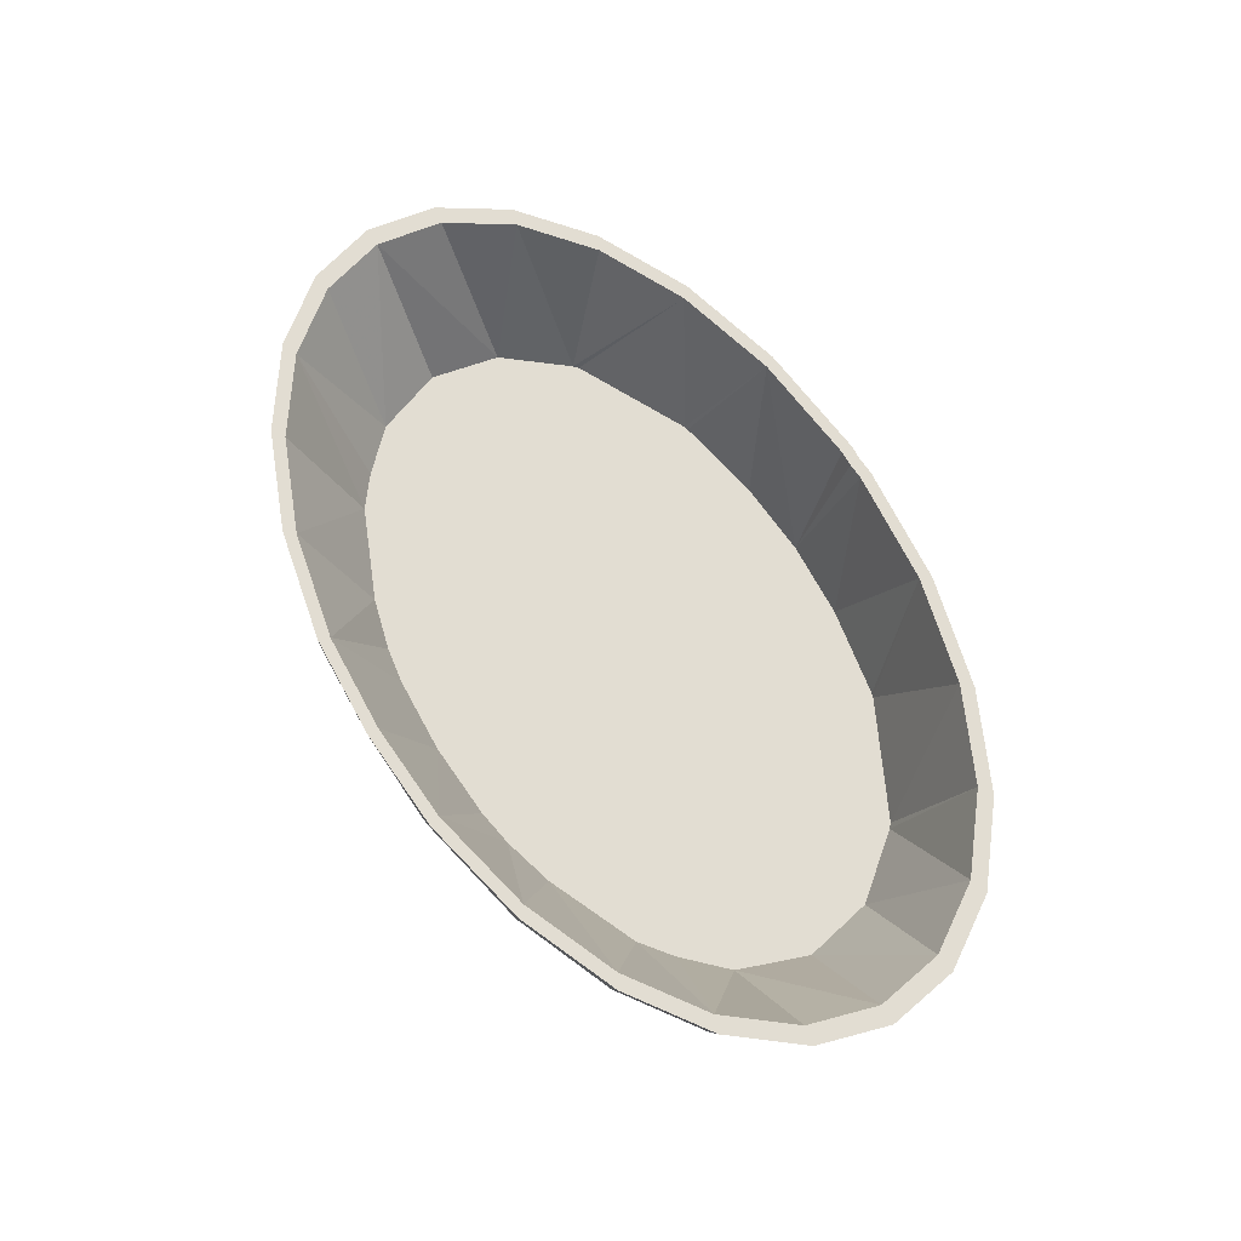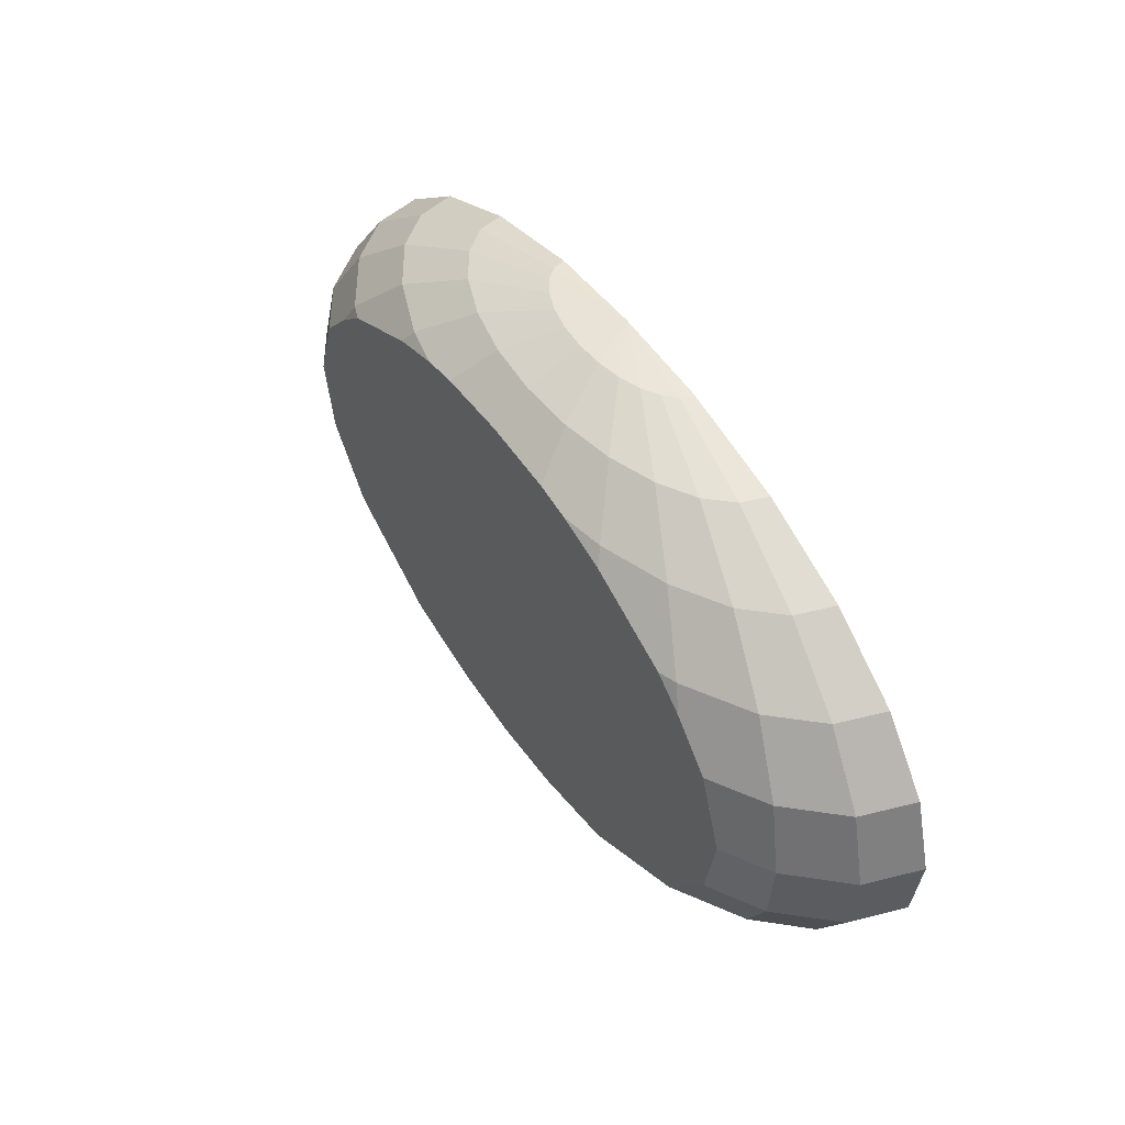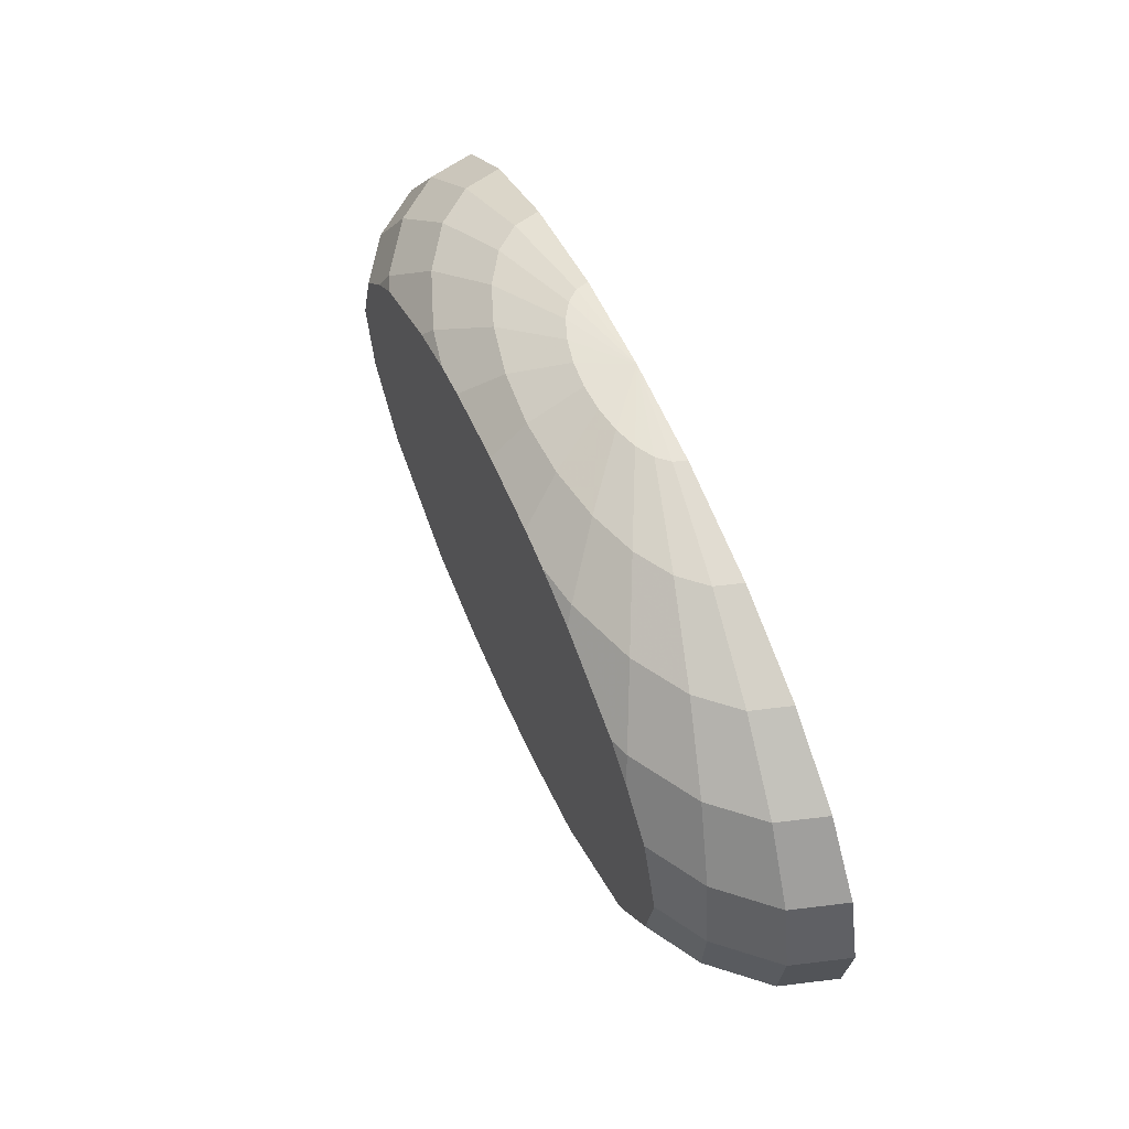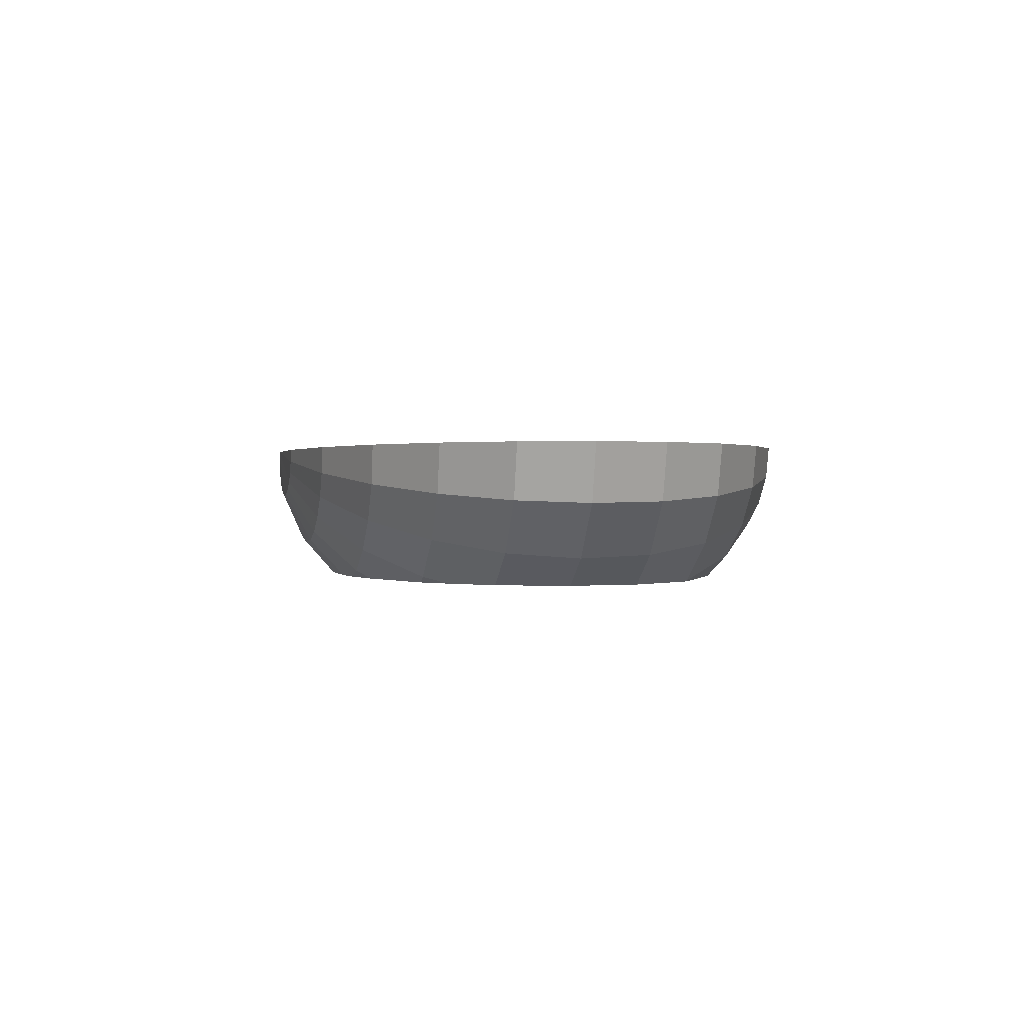
<metadata>
{"format":"obj","ext":"obj","renderer":"f3d","projection":"perspective","resolution":1024,"background":"white","views":[{"elev":68.2,"azim":-121.8,"up":"+Z"},{"elev":47.0,"azim":-121.7,"up":"+Y"},{"elev":57.1,"azim":-113.0,"up":"+Y"},{"elev":0.5,"azim":-100.9,"up":"+Z"}]}
</metadata>
<code>
v -0.05355 -0.05512 0.002428
v -0.02999 -0.0624 0.008797
v -0.05964 -0.0551 0.009286
v -0.03335 -0.06238 0.01258
v -0.06172 -0.05509 0.01664
v -0.0345 -0.06238 0.01665
v -0.05912 -0.05274 0.01664
v -0.08117 -0.04211 0.01665
v -0.08473 -0.04399 0.01664
v -0.09769 -0.02855 0.01665
v -0.102 -0.02984 0.01664
v -0.1076 -0.013 0.01664
v -0.1123 -0.0136 0.01665
v -0.1101 0.0035 0.01664
v -0.08817 0.003507 -0.01707
v -0.0848 -0.01372 -0.01707
v -0.09727 -0.01367 -0.009486
v -0.0727 -0.02893 -0.01707
v -0.08838 -0.0299 -0.007037
v -0.09852 -0.02986 0.004387
v -0.1085 -0.01362 0.003118
v -0.09954 0.003554 -0.01016
v -0.111 0.003602 0.002772
v -0.09502 0.02059 -0.008998
v -0.106 0.02063 0.003371
v -0.08404 0.03627 -0.006093
v -0.09378 0.03631 0.004875
v -0.06733 0.04954 -0.001638
v -0.07517 0.04957 0.007181
v -0.04604 0.05949 0.004062
v -0.05143 0.05951 0.01013
v -0.02162 0.06544 0.01062
v -0.0242 0.06545 0.01353
v 0.0007676 0.06677 0.01664
v -0.02508 0.06545 0.01664
v -0.05327 0.05952 0.01664
v -0.07784 0.04958 0.01664
v -0.0971 0.03633 0.01665
v -0.1098 0.02065 0.01665
v -0.1149 0.003618 0.01664
v -0.08187 -0.044 0.00649
v -0.07346 -0.04404 -0.002973
v -0.04386 -0.05516 -0.003462
v -0.0601 -0.0441 -0.0111
v -0.03124 -0.05522 -0.00798
v -0.04235 -0.04448 -0.01707
v -0.04342 -0.04416 -0.01707
v -0.04122 0.0459 -0.01707
v -0.0642 0.03619 -0.01707
v -0.07162 -0.02997 -0.01707
v -0.07224 -0.02997 -0.01685
v -0.07196 0.03026 -0.01707
v -0.08175 0.02053 -0.01707
v -0.06855 0.03621 -0.01551
v -0.05488 0.04949 -0.009211
v -0.03747 0.05945 -0.00115
v -0.01751 0.06542 0.008125
v -0.01217 0.0654 0.00621
v -0.0263 0.0594 -0.005149
v -0.03864 0.04942 -0.01502
v -0.07456 0.04753 0.01664
v -0.09302 0.03483 0.01664
v -0.03305 -0.05972 0.01664
v -0.02004 -0.04868 -0.01707
v -0.01654 -0.05528 -0.01082
v -0.009561 -0.06248 0.001484
v -0.01768 -0.06245 0.003052
v -0.02464 -0.06242 0.005546
v -0.003749 -0.06536 0.01531
v -0.004393 -0.06536 0.0157
v -0.004797 -0.06536 0.01616
v -0.004935 -0.06536 0.01664
v -0.0008855 -0.06515 0.01664
v -0.002911 -0.06537 0.01501
v -0.001936 -0.06537 0.01482
v -0.0008884 -0.06538 0.01476
v -0.0008521 -0.06252 0.0009487
v 0.007856 -0.06255 0.001483
v 0.01501 -0.05541 -0.01082
v -0.0007626 -0.05534 -0.01179
v 0.01868 -0.04884 -0.01707
v -0.0006949 -0.04997 -0.01707
v 0.0005795 0.05177 -0.01707
v -0.0188 0.0508 -0.01707
v -0.02806 0.04938 -0.01707
v -0.004729 -0.06257 0.01664
v -0.0008501 -0.06237 0.01665
v 0.003023 -0.0626 0.01665
v 0.03141 -0.05998 0.01665
v 0.04109 -0.04483 -0.01707
v 0.02971 -0.05547 -0.00798
v 0.01597 -0.06259 0.003052
v 0.0001593 -0.06538 0.01482
v 0.001135 -0.06538 0.01501
v 0.001974 -0.06539 0.01531
v 0.02294 -0.06262 0.005546
v 0.04234 -0.05552 -0.003462
v 0.05885 -0.04459 -0.0111
v 0.04217 -0.04452 -0.01707
v 0.06496 0.03565 -0.01707
v 0.04223 0.04555 -0.01707
v 0.02916 0.04914 -0.01707
v 0.01993 0.05064 -0.01707
v 0.01464 0.05924 -0.007663
v 0.0006738 0.05929 -0.00852
v 0.0007497 0.06534 0.004596
v -0.01329 0.05935 -0.007663
v -0.005936 0.06537 0.005006
v -0.02403 0.06273 0.01664
v -0.05103 0.05704 0.01664
v -0.1051 0.01981 0.01664
v 0.0007322 0.06399 0.01664
v 0.007434 0.06532 0.005006
v 0.02765 0.05918 -0.005149
v 0.01366 0.06529 0.00621
v 0.03882 0.05913 -0.001149
v 0.01901 0.06527 0.008125
v 0.04739 0.0591 0.004062
v 0.02312 0.06525 0.01062
v 0.05278 0.05908 0.01013
v 0.0257 0.06524 0.01353
v 0.05462 0.05907 0.01665
v 0.02658 0.06524 0.01665
v 0.05232 0.05662 0.01664
v 0.07561 0.04691 0.01664
v 0.02546 0.06252 0.01664
v 0.03974 0.04909 -0.01502
v 0.05597 0.04903 -0.009211
v 0.06843 0.04898 -0.001638
v 0.07626 0.04894 0.007181
v 0.07893 0.04893 0.01664
v 0.09374 0.03405 0.01664
v 0.06931 0.03563 -0.01551
v 0.0848 0.03557 -0.006093
v 0.09454 0.03553 0.004875
v 0.09539 0.0198 -0.008998
v 0.1064 0.01975 0.003371
v 0.09948 0.002727 -0.01016
v 0.111 0.002679 0.002772
v 0.09678 -0.01447 -0.009486
v 0.108 -0.01452 0.003119
v 0.08748 -0.03063 -0.007036
v 0.09762 -0.03067 0.004386
v 0.07221 -0.04465 -0.002973
v 0.08062 -0.04468 0.00649
v 0.05203 -0.05556 0.002427
v 0.05812 -0.05559 0.009286
v 0.02829 -0.06264 0.008797
v 0.03165 -0.06265 0.01258
v 0.002616 -0.06539 0.0157
v 0.003021 -0.06539 0.01616
v 0.003159 -0.06539 0.01664
v 0.03279 -0.06266 0.01664
v 0.06019 -0.0556 0.01665
v 0.08348 -0.04469 0.01665
v 0.1011 -0.03069 0.01664
v 0.1118 -0.01453 0.01664
v 0.1149 0.002663 0.01664
v 0.1101 0.01973 0.01664
v 0.09786 0.03552 0.01665
v 0.1055 0.01894 0.01664
v 0.08212 0.01985 -0.01707
v 0.07257 0.02966 -0.01707
v 0.11 0.002585 0.01664
v 0.1086 -0.005652 0.01664
v 0.1071 -0.01389 0.01665
v 0.09682 -0.02936 0.01665
v 0.07996 -0.04278 0.01665
v 0.05765 -0.05322 0.01665
v 0.05645 -0.03754 -0.01707
v 0.07072 -0.03056 -0.01707
v 0.07134 -0.03056 -0.01685
v 0.07183 -0.02953 -0.01707
v 0.08431 -0.01442 -0.01707
v 0.08811 0.002774 -0.01707
f 1 2 3
f 3 2 1
f 4 3 2
f 2 3 4
f 3 4 5
f 5 4 3
f 6 5 4
f 6 5 7
f 7 5 6
f 7 5 8
f 8 5 7
f 5 9 8
f 8 9 5
f 8 9 10
f 10 9 8
f 9 11 10
f 10 11 9
f 10 11 12
f 12 11 10
f 11 13 12
f 12 13 11
f 14 12 13
f 13 12 14
f 14 15 12
f 12 15 14
f 12 15 16
f 16 15 12
f 16 17 15
f 16 18 17
f 17 18 16
f 19 17 18
f 19 20 17
f 17 20 19
f 21 17 20
f 20 17 21
f 17 21 22
f 22 21 17
f 23 22 21
f 22 23 24
f 24 23 22
f 25 24 23
f 24 25 26
f 26 25 24
f 27 26 25
f 26 27 28
f 28 27 26
f 29 28 27
f 28 29 30
f 30 29 28
f 31 30 29
f 30 31 32
f 32 31 30
f 33 32 31
f 32 33 34
f 34 33 32
f 34 33 35
f 35 33 34
f 35 33 36
f 36 33 35
f 31 36 33
f 33 36 31
f 36 31 37
f 37 31 36
f 29 37 31
f 31 37 29
f 37 29 38
f 38 29 37
f 27 38 29
f 29 38 27
f 38 27 39
f 39 27 38
f 25 39 27
f 27 39 25
f 39 25 40
f 40 25 39
f 23 40 25
f 25 40 23
f 40 23 13
f 13 23 40
f 21 13 23
f 23 13 21
f 13 21 11
f 11 21 13
f 20 11 21
f 21 11 20
f 11 20 9
f 9 20 11
f 41 9 20
f 20 9 41
f 41 3 9
f 3 41 1
f 1 41 3
f 42 1 41
f 41 1 42
f 1 42 43
f 43 42 1
f 44 43 42
f 42 43 44
f 43 44 45
f 45 44 43
f 45 44 46
f 46 44 45
f 47 46 44
f 44 46 47
f 46 47 48
f 48 47 46
f 48 47 49
f 49 47 48
f 47 50 49
f 47 44 50
f 50 44 47
f 51 50 44
f 51 18 50
f 51 19 18
f 18 19 51
f 18 17 19
f 19 51 42
f 42 51 19
f 44 42 51
f 51 42 44
f 44 50 51
f 50 18 51
f 50 18 52
f 52 18 50
f 52 18 53
f 53 18 52
f 18 16 53
f 53 16 18
f 15 53 16
f 15 22 53
f 53 22 15
f 24 53 22
f 53 24 52
f 52 24 53
f 52 24 54
f 54 24 52
f 26 54 24
f 54 26 55
f 55 26 54
f 28 55 26
f 55 28 56
f 56 28 55
f 30 56 28
f 56 30 57
f 57 30 56
f 32 57 30
f 57 32 34
f 34 32 57
f 30 57 32
f 58 57 34
f 34 57 58
f 57 58 56
f 56 58 57
f 59 56 58
f 58 56 59
f 56 59 55
f 55 59 56
f 60 55 59
f 59 55 60
f 55 60 54
f 54 60 55
f 54 60 49
f 49 60 54
f 48 49 60
f 60 49 48
f 48 49 61
f 61 49 48
f 61 49 62
f 62 49 61
f 62 49 52
f 52 49 62
f 52 54 49
f 49 54 52
f 49 50 52
f 52 50 49
f 49 50 47
f 50 47 7
f 7 47 50
f 7 47 63
f 63 47 7
f 47 46 63
f 63 46 47
f 46 64 63
f 46 64 45
f 45 64 46
f 65 45 64
f 65 66 45
f 45 66 65
f 67 45 66
f 45 67 43
f 43 67 45
f 68 43 67
f 43 68 1
f 1 68 43
f 2 1 68
f 68 1 2
f 68 69 2
f 2 69 68
f 70 2 69
f 2 70 4
f 4 70 2
f 71 4 70
f 70 4 71
f 4 71 6
f 6 71 4
f 72 6 71
f 72 6 63
f 63 6 72
f 63 6 7
f 7 6 63
f 71 6 72
f 71 73 72
f 71 70 73
f 73 70 71
f 70 69 73
f 69 2 70
f 73 69 70
f 69 74 73
f 69 68 74
f 74 68 69
f 67 74 68
f 68 74 67
f 74 67 75
f 75 67 74
f 66 75 67
f 67 75 66
f 75 66 76
f 76 66 75
f 77 76 66
f 66 76 77
f 77 78 76
f 78 77 79
f 79 77 78
f 80 79 77
f 77 79 80
f 79 80 81
f 81 80 79
f 82 81 80
f 80 81 82
f 81 82 83
f 83 82 81
f 83 82 84
f 84 82 83
f 82 64 84
f 64 82 65
f 65 82 64
f 80 65 82
f 80 77 65
f 65 77 80
f 66 65 77
f 77 65 66
f 82 65 80
f 84 64 82
f 84 64 85
f 85 64 84
f 85 64 48
f 48 64 85
f 64 46 48
f 48 46 64
f 63 64 46
f 63 64 86
f 86 64 63
f 64 82 86
f 86 82 64
f 82 87 86
f 87 82 88
f 88 82 87
f 88 82 89
f 89 82 88
f 82 81 89
f 89 81 82
f 81 90 89
f 81 90 79
f 79 90 81
f 91 79 90
f 79 91 78
f 78 91 79
f 92 78 91
f 91 78 92
f 78 92 93
f 93 92 78
f 94 93 92
f 92 93 94
f 93 94 73
f 73 94 93
f 94 95 73
f 95 94 96
f 96 94 95
f 92 96 94
f 96 92 97
f 97 92 96
f 91 97 92
f 92 97 91
f 97 91 98
f 98 91 97
f 98 91 99
f 99 91 98
f 90 99 91
f 91 99 90
f 99 90 100
f 100 90 99
f 100 90 101
f 101 90 100
f 101 90 102
f 102 90 101
f 90 81 102
f 102 81 90
f 102 81 103
f 103 81 102
f 103 81 83
f 83 81 103
f 103 83 104
f 104 83 103
f 105 104 83
f 105 106 104
f 105 107 106
f 106 107 105
f 108 106 107
f 106 108 34
f 34 108 106
f 108 58 34
f 34 58 108
f 58 108 59
f 59 108 58
f 107 59 108
f 108 59 107
f 59 107 60
f 60 107 59
f 60 107 85
f 85 107 60
f 84 85 107
f 107 85 84
f 84 85 109
f 109 85 84
f 109 85 110
f 110 85 109
f 85 48 110
f 48 60 85
f 85 60 48
f 110 48 85
f 48 61 110
f 110 61 48
f 110 61 36
f 36 61 110
f 36 61 37
f 37 61 36
f 61 62 37
f 37 62 61
f 37 62 38
f 38 62 37
f 62 111 38
f 38 111 62
f 38 111 39
f 39 111 38
f 111 14 39
f 39 14 111
f 14 13 39
f 39 13 14
f 40 39 13
f 13 39 40
f 111 53 14
f 14 53 111
f 53 15 14
f 16 53 15
f 14 15 53
f 15 17 16
f 22 15 17
f 17 15 22
f 62 53 111
f 111 53 62
f 62 52 53
f 53 52 62
f 35 110 36
f 109 110 35
f 35 110 109
f 36 110 35
f 34 109 35
f 112 109 34
f 34 109 112
f 35 109 34
f 112 83 109
f 109 83 112
f 83 84 109
f 83 84 105
f 105 84 83
f 107 105 84
f 84 105 107
f 109 84 83
f 83 104 105
f 104 106 105
f 113 104 106
f 106 104 113
f 104 113 114
f 114 113 104
f 115 114 113
f 113 114 115
f 114 115 116
f 116 115 114
f 117 116 115
f 115 116 117
f 116 117 118
f 118 117 116
f 119 118 117
f 117 118 119
f 118 119 120
f 120 119 118
f 121 120 119
f 119 120 121
f 120 121 122
f 122 121 120
f 123 122 121
f 122 124 123
f 125 124 122
f 122 124 125
f 123 124 122
f 124 126 123
f 123 126 124
f 123 126 34
f 34 126 123
f 126 112 34
f 34 112 126
f 83 112 126
f 126 112 83
f 103 83 126
f 126 83 103
f 102 103 126
f 102 103 127
f 127 103 102
f 104 127 103
f 114 127 104
f 104 127 114
f 103 127 104
f 127 114 128
f 128 114 127
f 116 128 114
f 114 128 116
f 128 116 129
f 129 116 128
f 118 129 116
f 116 129 118
f 129 118 130
f 130 118 129
f 120 130 118
f 118 130 120
f 130 120 131
f 131 120 130
f 122 131 120
f 131 125 122
f 132 125 131
f 131 125 132
f 122 125 131
f 120 131 122
f 100 125 132
f 100 124 125
f 125 124 100
f 100 101 124
f 100 101 133
f 133 101 100
f 127 133 101
f 128 133 127
f 127 133 128
f 101 133 127
f 102 127 101
f 101 127 102
f 101 102 126
f 126 102 101
f 126 103 102
f 124 101 126
f 126 101 124
f 124 101 100
f 133 128 134
f 134 128 133
f 129 134 128
f 128 134 129
f 129 130 134
f 134 130 129
f 135 134 130
f 130 134 135
f 134 135 136
f 136 135 134
f 137 136 135
f 135 136 137
f 136 137 138
f 138 137 136
f 139 138 137
f 137 138 139
f 138 139 140
f 140 139 138
f 141 140 139
f 140 141 142
f 142 141 140
f 143 142 141
f 141 142 143
f 142 143 144
f 144 143 142
f 145 144 143
f 143 144 145
f 144 145 146
f 146 145 144
f 147 146 145
f 146 147 148
f 148 147 146
f 149 148 147
f 147 148 149
f 148 149 150
f 150 149 148
f 151 150 149
f 149 150 151
f 150 151 73
f 73 151 150
f 73 151 152
f 152 151 73
f 152 151 153
f 153 151 152
f 149 153 151
f 151 153 149
f 153 149 154
f 154 149 153
f 147 154 149
f 149 154 147
f 154 147 155
f 155 147 154
f 145 155 147
f 155 145 156
f 156 145 155
f 143 156 145
f 156 143 157
f 157 143 156
f 141 157 143
f 157 141 158
f 158 141 157
f 139 158 141
f 158 139 159
f 159 139 158
f 137 159 139
f 159 137 160
f 160 137 159
f 135 160 137
f 137 160 135
f 160 135 131
f 131 135 160
f 130 131 135
f 135 131 130
f 160 132 131
f 161 132 160
f 160 132 161
f 131 132 160
f 162 132 161
f 163 132 162
f 100 132 163
f 163 132 100
f 162 132 163
f 161 132 162
f 162 161 164
f 164 161 162
f 164 161 159
f 159 161 164
f 159 161 160
f 160 161 159
f 158 164 159
f 157 164 158
f 164 157 165
f 165 157 164
f 165 157 166
f 166 157 165
f 157 156 166
f 166 156 157
f 166 156 167
f 167 156 166
f 156 155 167
f 167 155 156
f 167 155 168
f 168 155 167
f 155 154 168
f 168 154 155
f 168 154 169
f 169 154 168
f 154 153 169
f 169 153 154
f 169 153 89
f 89 153 169
f 153 152 89
f 89 152 153
f 89 152 88
f 88 152 89
f 152 73 88
f 88 73 152
f 88 73 87
f 87 73 88
f 87 73 86
f 86 73 87
f 73 72 86
f 86 72 73
f 86 72 63
f 63 72 86
f 72 73 71
f 86 87 82
f 89 99 169
f 169 99 89
f 99 170 169
f 99 170 98
f 98 170 99
f 171 98 170
f 172 98 171
f 171 98 172
f 170 98 171
f 171 170 100
f 100 170 171
f 170 99 100
f 100 99 170
f 169 170 99
f 170 171 169
f 169 171 170
f 171 173 169
f 172 171 173
f 173 171 172
f 173 171 163
f 163 171 173
f 163 171 100
f 100 171 163
f 100 133 163
f 163 133 100
f 133 134 163
f 163 134 133
f 136 163 134
f 162 163 136
f 136 163 162
f 134 163 136
f 162 174 163
f 175 174 162
f 175 138 174
f 138 175 136
f 136 175 138
f 162 136 175
f 175 136 162
f 162 174 175
f 163 174 162
f 174 173 163
f 173 174 142
f 142 174 173
f 140 142 174
f 174 142 140
f 140 174 138
f 138 174 140
f 174 138 175
f 175 164 174
f 175 162 164
f 164 162 175
f 174 164 175
f 164 165 174
f 174 165 164
f 165 166 174
f 174 166 165
f 174 166 167
f 167 166 174
f 174 167 173
f 173 167 174
f 173 167 168
f 168 167 173
f 169 173 168
f 168 173 169
f 169 173 171
f 163 173 174
f 172 173 142
f 142 173 172
f 172 142 98
f 98 142 172
f 144 98 142
f 142 98 144
f 98 144 97
f 97 144 98
f 146 97 144
f 97 146 96
f 96 146 97
f 148 96 146
f 146 96 148
f 96 148 95
f 95 148 96
f 150 95 148
f 148 95 150
f 95 150 73
f 73 150 95
f 73 95 94
f 144 97 146
f 90 99 89
f 89 99 90
f 89 90 81
f 158 164 157
f 159 164 158
f 132 125 100
f 139 159 137
f 141 158 139
f 139 140 141
f 143 157 141
f 145 156 143
f 147 155 145
f 145 146 147
f 121 34 123
f 121 119 34
f 34 119 121
f 119 117 34
f 34 117 119
f 117 115 34
f 34 115 117
f 115 113 34
f 34 113 115
f 113 106 34
f 34 106 113
f 123 34 121
f 121 122 123
f 107 106 108
f 90 79 91
f 94 96 92
f 76 93 73
f 93 76 78
f 78 76 93
f 76 78 77
f 73 93 76
f 75 76 73
f 73 76 75
f 74 75 73
f 73 75 74
f 73 74 69
f 64 45 65
f 66 45 67
f 67 43 68
f 4 5 6
f 8 50 7
f 7 50 8
f 18 50 8
f 8 50 18
f 10 18 8
f 10 16 18
f 18 16 10
f 12 16 10
f 10 16 12
f 8 18 10
f 28 56 30
f 26 55 28
f 24 54 26
f 22 53 24
f 42 41 19
f 19 41 42
f 20 19 41
f 41 19 20
f 9 3 41
f 5 9 3
f 3 9 5
f 21 22 23
f 23 24 25
f 25 26 27
f 27 28 29
f 29 30 31
f 31 32 33

</code>
